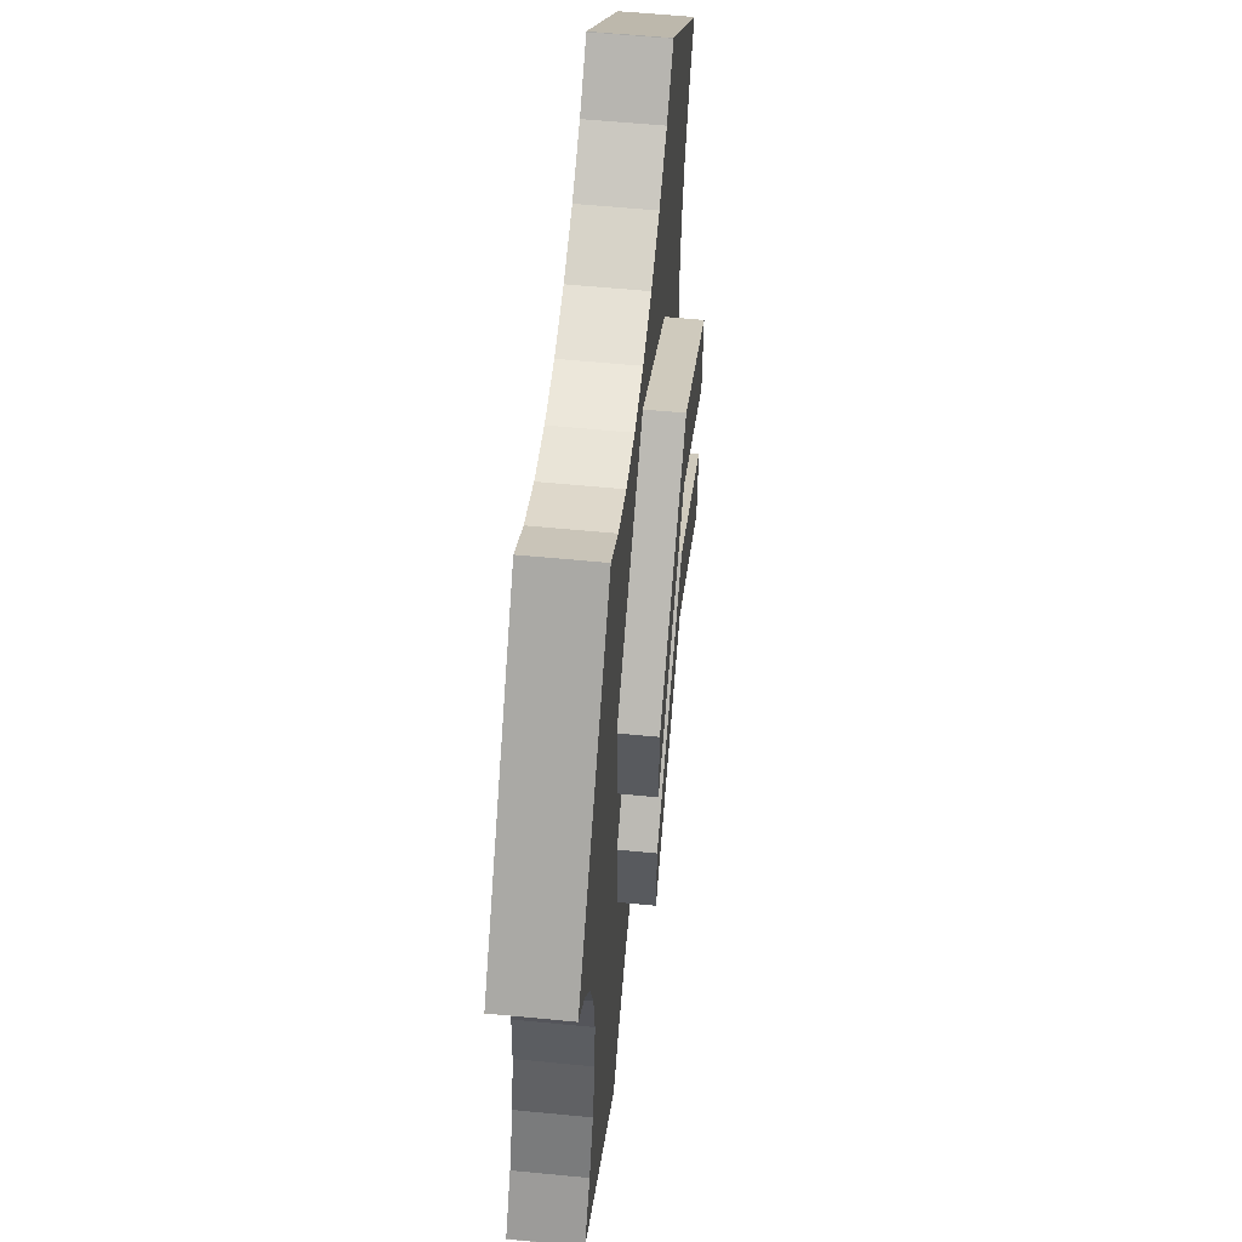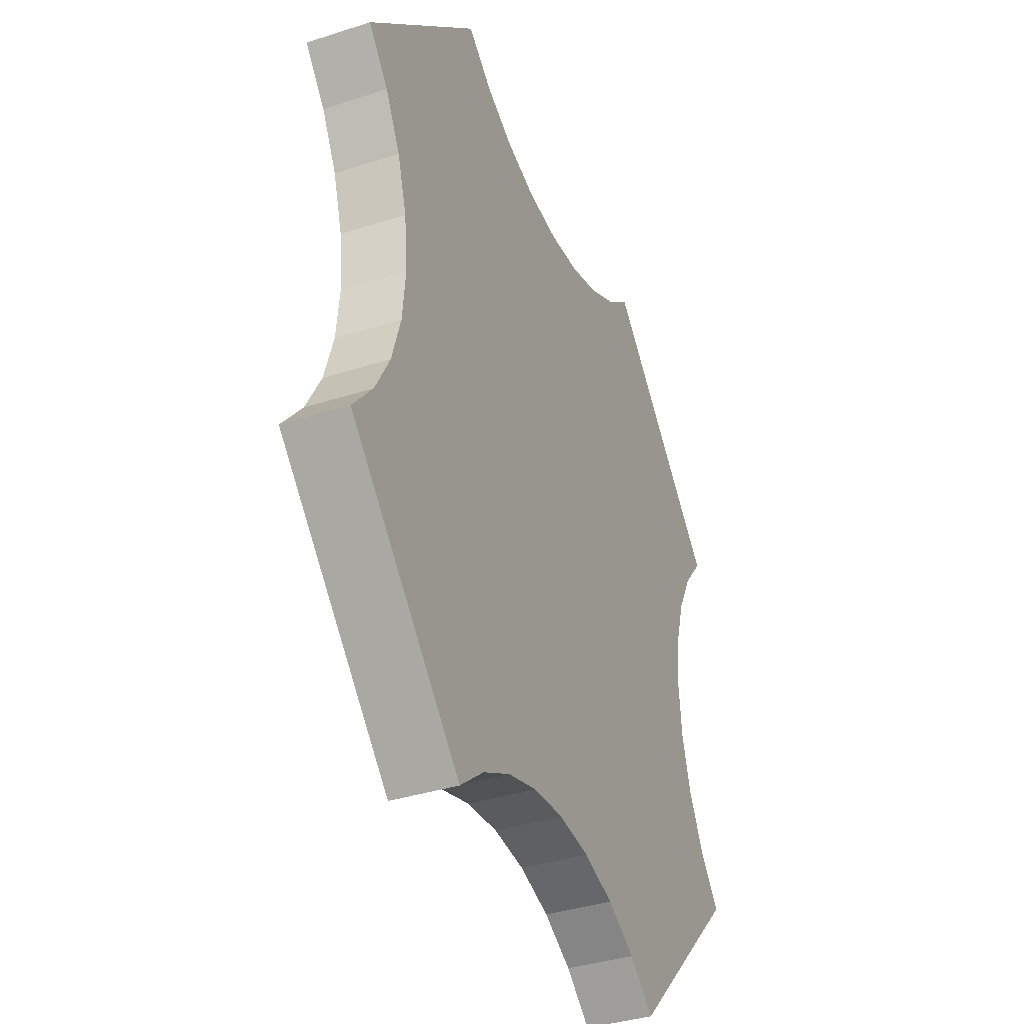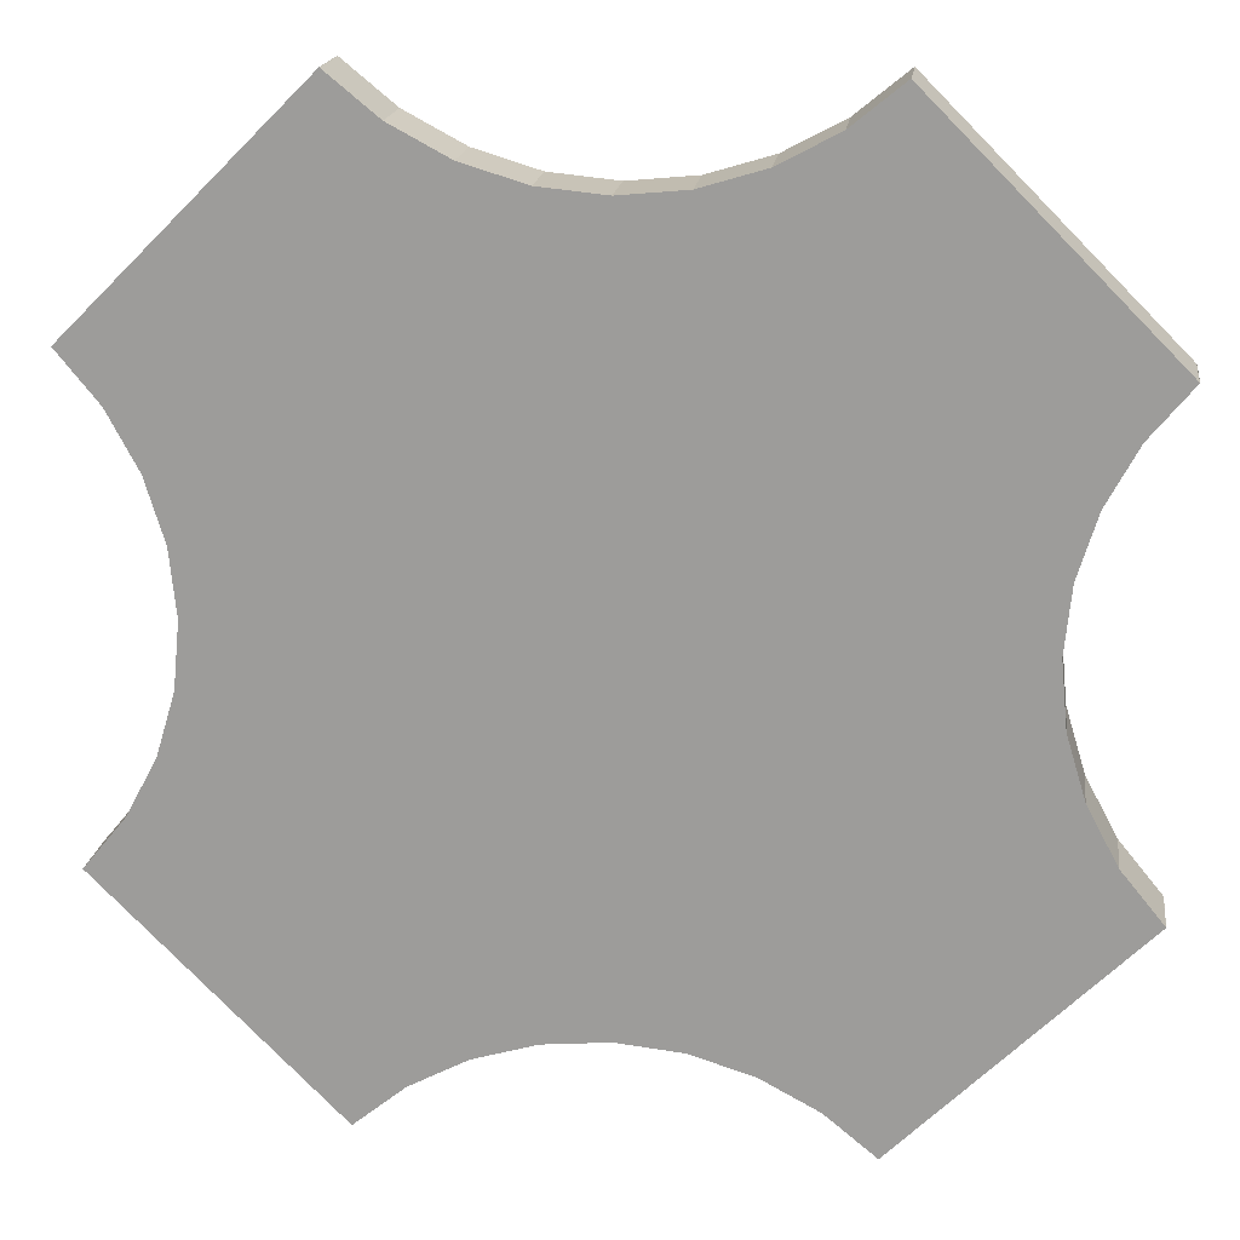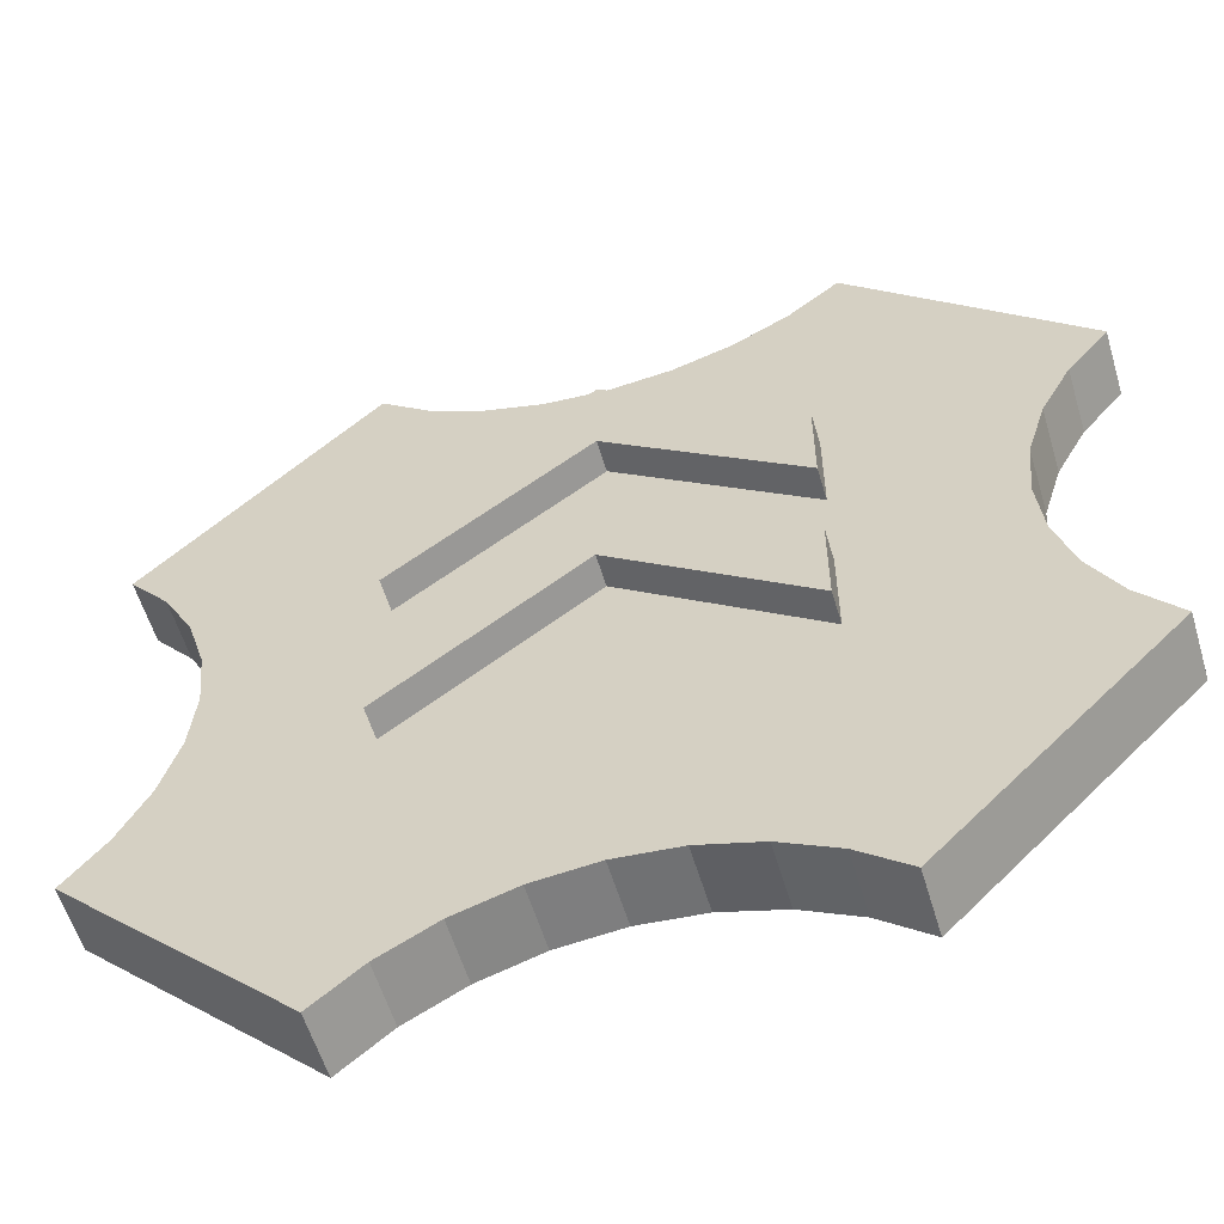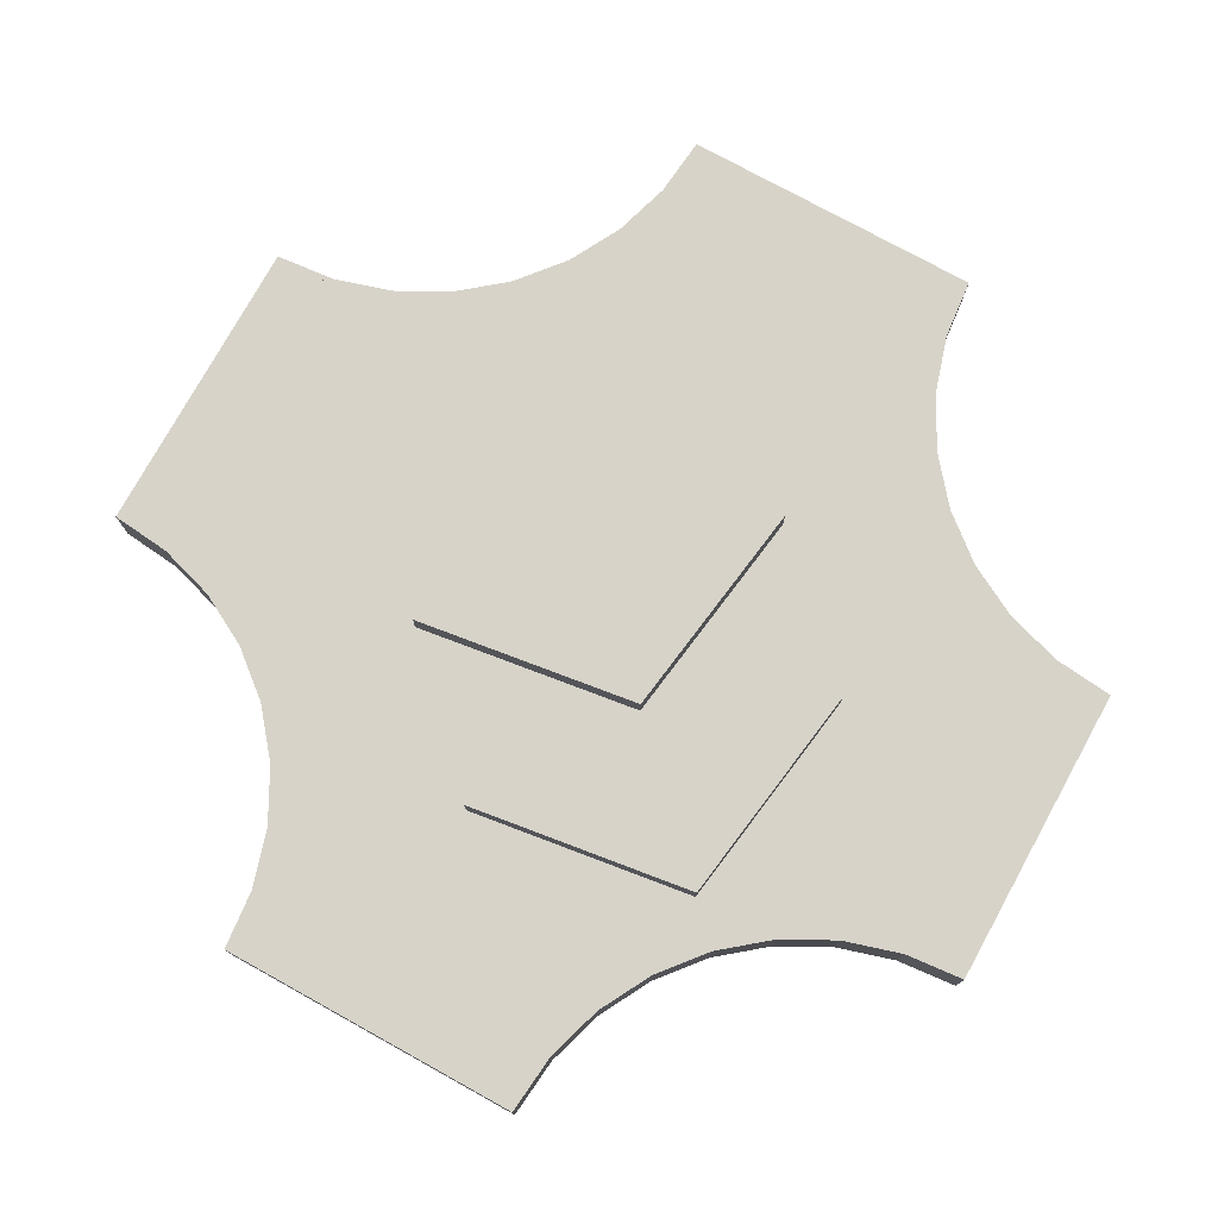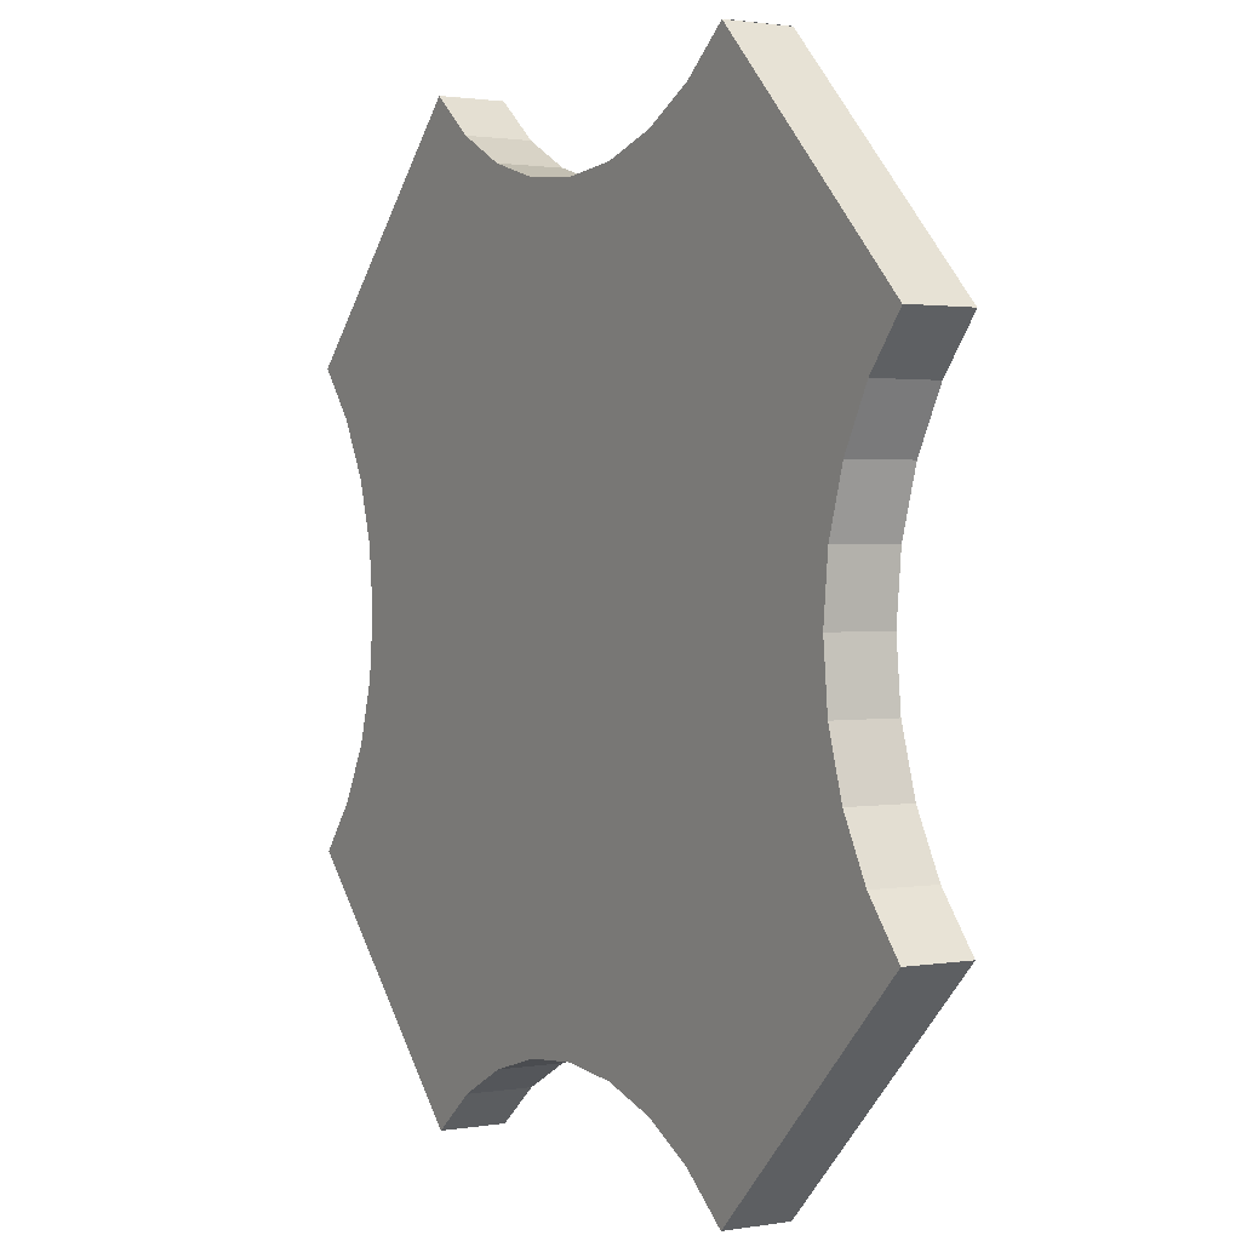
<metadata>
{"format":"obj","ext":"obj","renderer":"f3d","projection":"perspective","resolution":1024,"background":"white","views":[{"elev":59.1,"azim":95.7,"up":"+Z"},{"elev":-37.4,"azim":-67.5,"up":"+Z"},{"elev":18.4,"azim":7.7,"up":"+Z"},{"elev":-57.5,"azim":-163.4,"up":"+Z"},{"elev":76.3,"azim":-16.1,"up":"+Y"},{"elev":1.5,"azim":59.0,"up":"+Z"}]}
</metadata>
<code>
g default
v 0 0.2 0.95
v 0 0.2 0.65
v -0.6 0.2 0.5
v -0.6 0.2 0.2
v 0.6 0.2 0.5
v 0.6 0.2 0.2
v 0 0.1 0.95
v 0 0.1 0.65
v -0.6 0.1 0.5
v -0.6 0.1 0.2
v 0.6 0.1 0.5
v 0.6 0.1 0.2
v 0 0.2 0.35
v 0 0.2 0.05
v -0.6 0.2 -0.1
v -0.6 0.2 -0.4
v 0.6 0.2 -0.1
v 0.6 0.2 -0.4
v 0 0.1 0.35
v 0 0.1 0.05
v -0.6 0.1 -0.1
v -0.6 0.1 -0.4
v 0.6 0.1 -0.1
v 0.6 0.1 -0.4
v -0.7071 0.1 0
v -1.414 0.1 0.7071
v -1.29 0.1 0.5557
v -1.198 0.1 0.3829
v -1.141 0.1 0.1954
v -1.121 0.1 0.000398
v -1.14 0.1 -0.1946
v -1.197 0.1 -0.3821
v -1.289 0.1 -0.555
v -1.414 0.1 -0.7065
v -0.7071 -0.1 0
v -1.414 -0.1 0.7071
v -1.29 -0.1 0.5557
v -1.198 -0.1 0.3829
v -1.141 -0.1 0.1954
v -1.121 -0.1 0.000398
v -1.14 -0.1 -0.1946
v -1.197 -0.1 -0.3821
v -1.289 -0.1 -0.555
v -1.414 -0.1 -0.7065
v 0 0.1 0.7071
v 0.7077 0.1 1.415
v 0.5563 0.1 1.29
v 0.3836 0.1 1.198
v 0.1962 0.1 1.141
v 0.001195 0.1 1.121
v -0.1938 0.1 1.14
v -0.3814 0.1 1.197
v -0.5543 0.1 1.289
v -0.706 0.1 1.413
v 0 -0.1 0.7071
v 0.7077 -0.1 1.415
v 0.5563 -0.1 1.29
v 0.3836 -0.1 1.198
v 0.1962 -0.1 1.141
v 0.001195 -0.1 1.121
v -0.1938 -0.1 1.14
v -0.3814 -0.1 1.197
v -0.5543 -0.1 1.289
v -0.706 -0.1 1.413
v 0.7071 0.1 0
v 1.415 0.1 0.7077
v 1.29 0.1 0.5563
v 1.198 0.1 0.3836
v 1.141 0.1 0.1962
v 1.121 0.1 0.001194
v 1.14 0.1 -0.1938
v 1.197 0.1 -0.3814
v 1.289 0.1 -0.5543
v 1.413 0.1 -0.706
v 0.7071 -0.1 0
v 1.415 -0.1 0.7077
v 1.29 -0.1 0.5563
v 1.198 -0.1 0.3836
v 1.141 -0.1 0.1962
v 1.121 -0.1 0.001194
v 1.14 -0.1 -0.1938
v 1.197 -0.1 -0.3814
v 1.289 -0.1 -0.5543
v 1.413 -0.1 -0.706
v 0 0.1 -0.7071
v 0.7071 0.1 -1.414
v 0.5557 0.1 -1.29
v 0.3829 0.1 -1.198
v 0.1954 0.1 -1.141
v 0.000398 0.1 -1.121
v -0.1946 0.1 -1.14
v -0.3821 0.1 -1.197
v -0.555 0.1 -1.289
v -0.7065 0.1 -1.414
v 0 -0.1 -0.7071
v 0.7071 -0.1 -1.414
v 0.5557 -0.1 -1.29
v 0.3829 -0.1 -1.198
v 0.1954 -0.1 -1.141
v 0.000398 -0.1 -1.121
v -0.1946 -0.1 -1.14
v -0.3821 -0.1 -1.197
v -0.555 -0.1 -1.289
v -0.7065 -0.1 -1.414
v -0.7071 -0.1 0
v 0 -0.1 0.7071
v 0 -0.1 -0.7071
v 0.7071 -0.1 0
v -0.7071 0.1 0
v 0 0.1 0.7071
v 0 0.1 -0.7071
v 0.7071 0.1 0
v 1.414 -0.1 -0.7071
v 1.414 0.1 -0.7071
v 0.7071 -0.1 -1.414
v 0.7071 0.1 -1.414
v 0.7071 -0.1 1.414
v 0.7071 0.1 1.414
v 1.414 -0.1 0.7071
v 1.414 0.1 0.7071
v -0.7071 -0.1 1.414
v -0.7071 0.1 1.414
v -1.414 -0.1 0.7071
v -1.414 0.1 0.7071
v -0.7071 -0.1 -1.414
v -0.7071 0.1 -1.414
v -1.414 -0.1 -0.7071
v -1.414 0.1 -0.7071
g polySurface4
f 1 5 2
f 2 5 6
f 1 2 3
f 3 2 4
f 7 8 11
f 11 8 12
f 7 9 8
f 8 9 10
f 1 7 5
f 5 7 11
f 1 3 7
f 7 3 9
f 3 4 9
f 9 4 10
f 5 11 6
f 6 11 12
f 2 6 8
f 8 6 12
f 2 8 4
f 4 8 10
f 13 17 14
f 14 17 18
f 13 14 15
f 15 14 16
f 19 20 23
f 23 20 24
f 19 21 20
f 20 21 22
f 13 19 17
f 17 19 23
f 13 15 19
f 19 15 21
f 15 16 21
f 21 16 22
f 17 23 18
f 18 23 24
f 14 18 20
f 20 18 24
f 14 20 16
f 16 20 22
f 25 27 26
f 25 28 27
f 25 29 28
f 25 30 29
f 25 31 30
f 25 32 31
f 25 33 32
f 25 34 33
f 35 43 44
f 35 42 43
f 35 41 42
f 35 40 41
f 35 39 40
f 35 38 39
f 35 37 38
f 35 36 37
f 37 36 27
f 27 36 26
f 38 37 28
f 28 37 27
f 39 38 29
f 29 38 28
f 40 39 30
f 30 39 29
f 41 40 31
f 31 40 30
f 42 41 32
f 32 41 31
f 43 42 33
f 33 42 32
f 44 43 34
f 34 43 33
f 45 47 46
f 45 48 47
f 45 49 48
f 45 50 49
f 45 51 50
f 45 52 51
f 45 53 52
f 45 54 53
f 55 63 64
f 55 62 63
f 55 61 62
f 55 60 61
f 55 59 60
f 55 58 59
f 55 57 58
f 55 56 57
f 57 56 47
f 47 56 46
f 58 57 48
f 48 57 47
f 59 58 49
f 49 58 48
f 60 59 50
f 50 59 49
f 61 60 51
f 51 60 50
f 62 61 52
f 52 61 51
f 63 62 53
f 53 62 52
f 64 63 54
f 54 63 53
f 65 66 67
f 65 67 68
f 65 68 69
f 65 69 70
f 65 70 71
f 65 71 72
f 65 72 73
f 65 73 74
f 75 84 83
f 75 83 82
f 75 82 81
f 75 81 80
f 75 80 79
f 75 79 78
f 75 78 77
f 75 77 76
f 76 77 66
f 66 77 67
f 77 78 67
f 67 78 68
f 78 79 68
f 68 79 69
f 79 80 69
f 69 80 70
f 80 81 70
f 70 81 71
f 81 82 71
f 71 82 72
f 82 83 72
f 72 83 73
f 83 84 73
f 73 84 74
f 85 86 87
f 85 87 88
f 85 88 89
f 85 89 90
f 85 90 91
f 85 91 92
f 85 92 93
f 85 93 94
f 95 104 103
f 95 103 102
f 95 102 101
f 95 101 100
f 95 100 99
f 95 99 98
f 95 98 97
f 95 97 96
f 96 97 86
f 86 97 87
f 97 98 87
f 87 98 88
f 98 99 88
f 88 99 89
f 99 100 89
f 89 100 90
f 100 101 90
f 90 101 91
f 101 102 91
f 91 102 92
f 102 103 92
f 92 103 93
f 103 104 93
f 93 104 94
f 105 107 106
f 106 107 108
f 109 110 111
f 111 110 112
f 112 108 114
f 114 108 113
f 107 111 115
f 115 111 116
f 111 112 116
f 116 112 114
f 108 107 113
f 113 107 115
f 115 116 113
f 113 116 114
f 110 106 118
f 118 106 117
f 108 112 119
f 119 112 120
f 112 110 120
f 120 110 118
f 106 108 117
f 117 108 119
f 117 119 118
f 118 119 120
f 106 110 121
f 121 110 122
f 109 105 124
f 124 105 123
f 110 109 122
f 122 109 124
f 105 106 123
f 123 106 121
f 123 121 124
f 124 121 122
f 111 107 126
f 126 107 125
f 105 109 127
f 127 109 128
f 109 111 128
f 128 111 126
f 107 105 125
f 125 105 127
f 127 128 125
f 125 128 126

</code>
